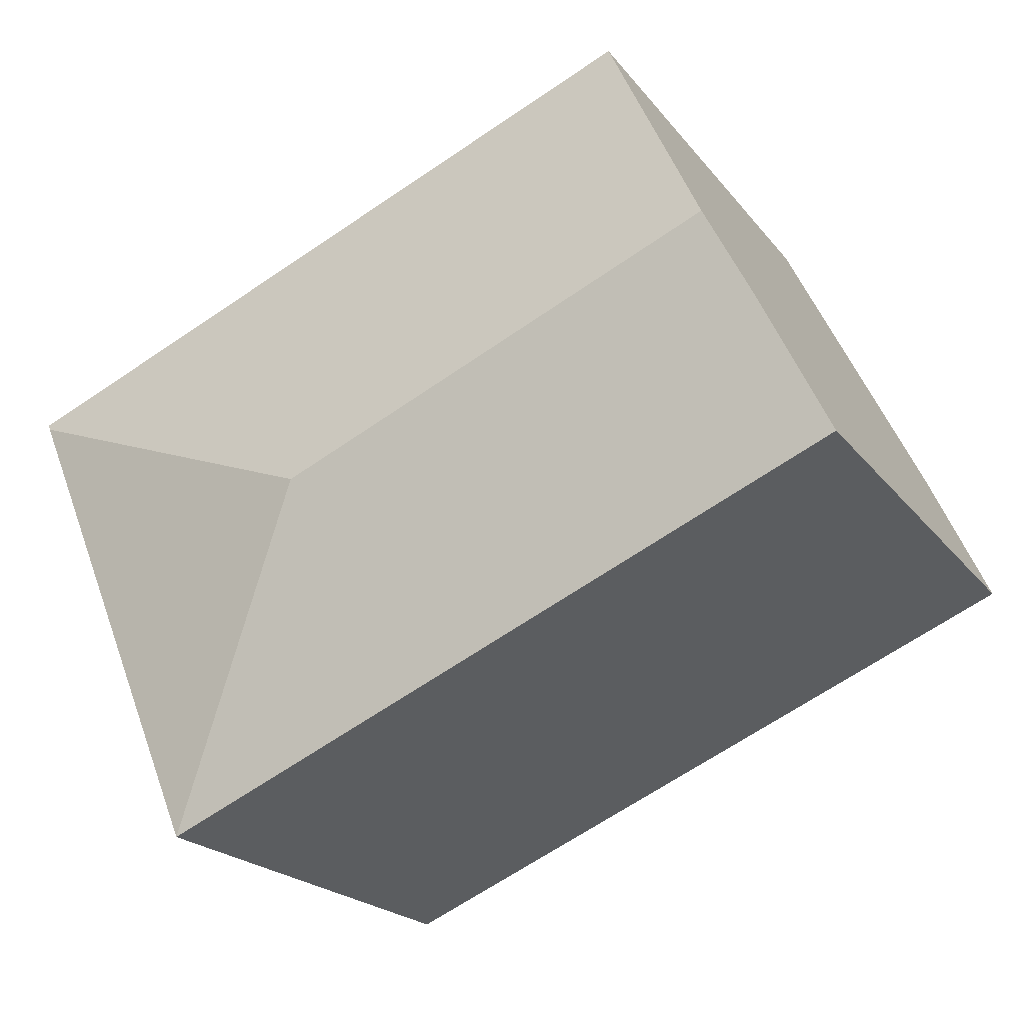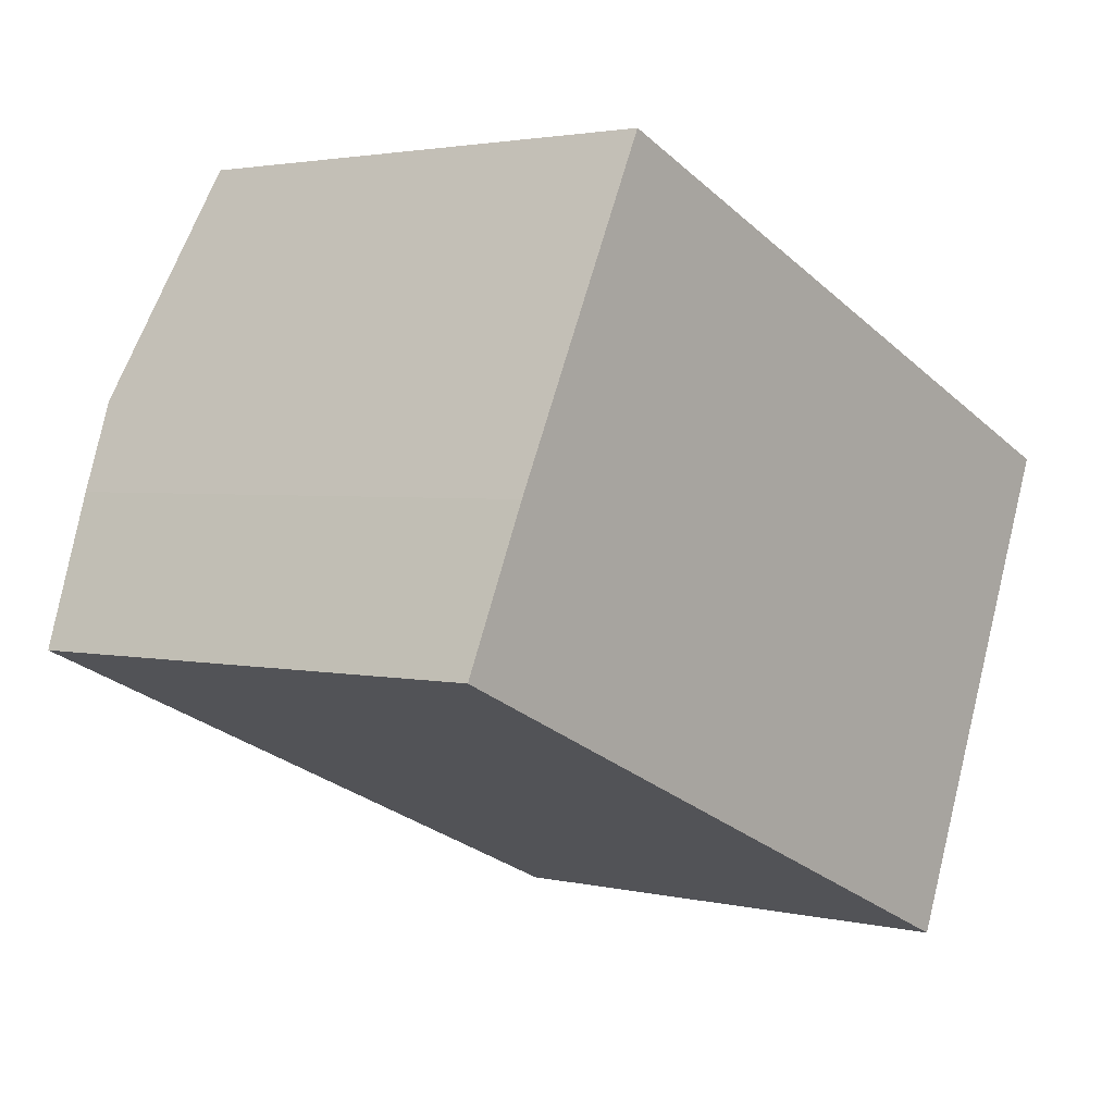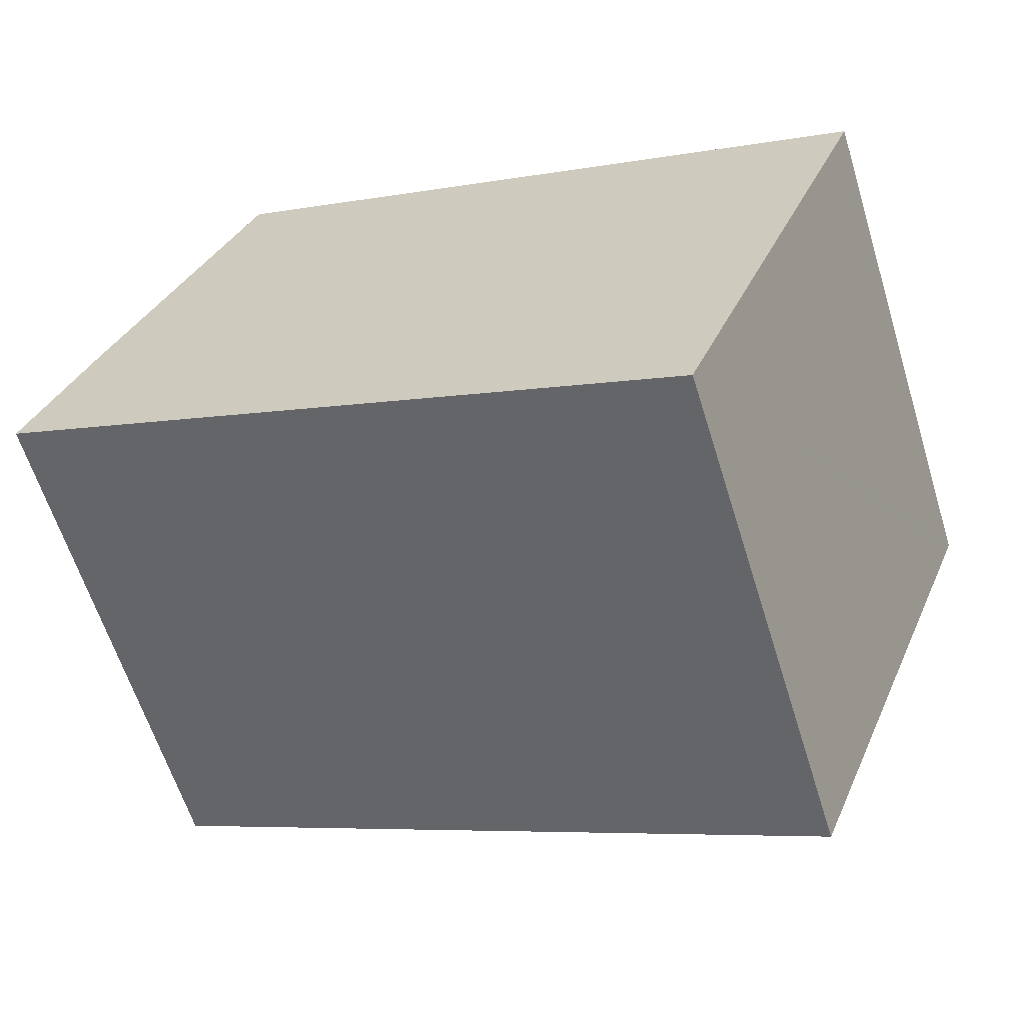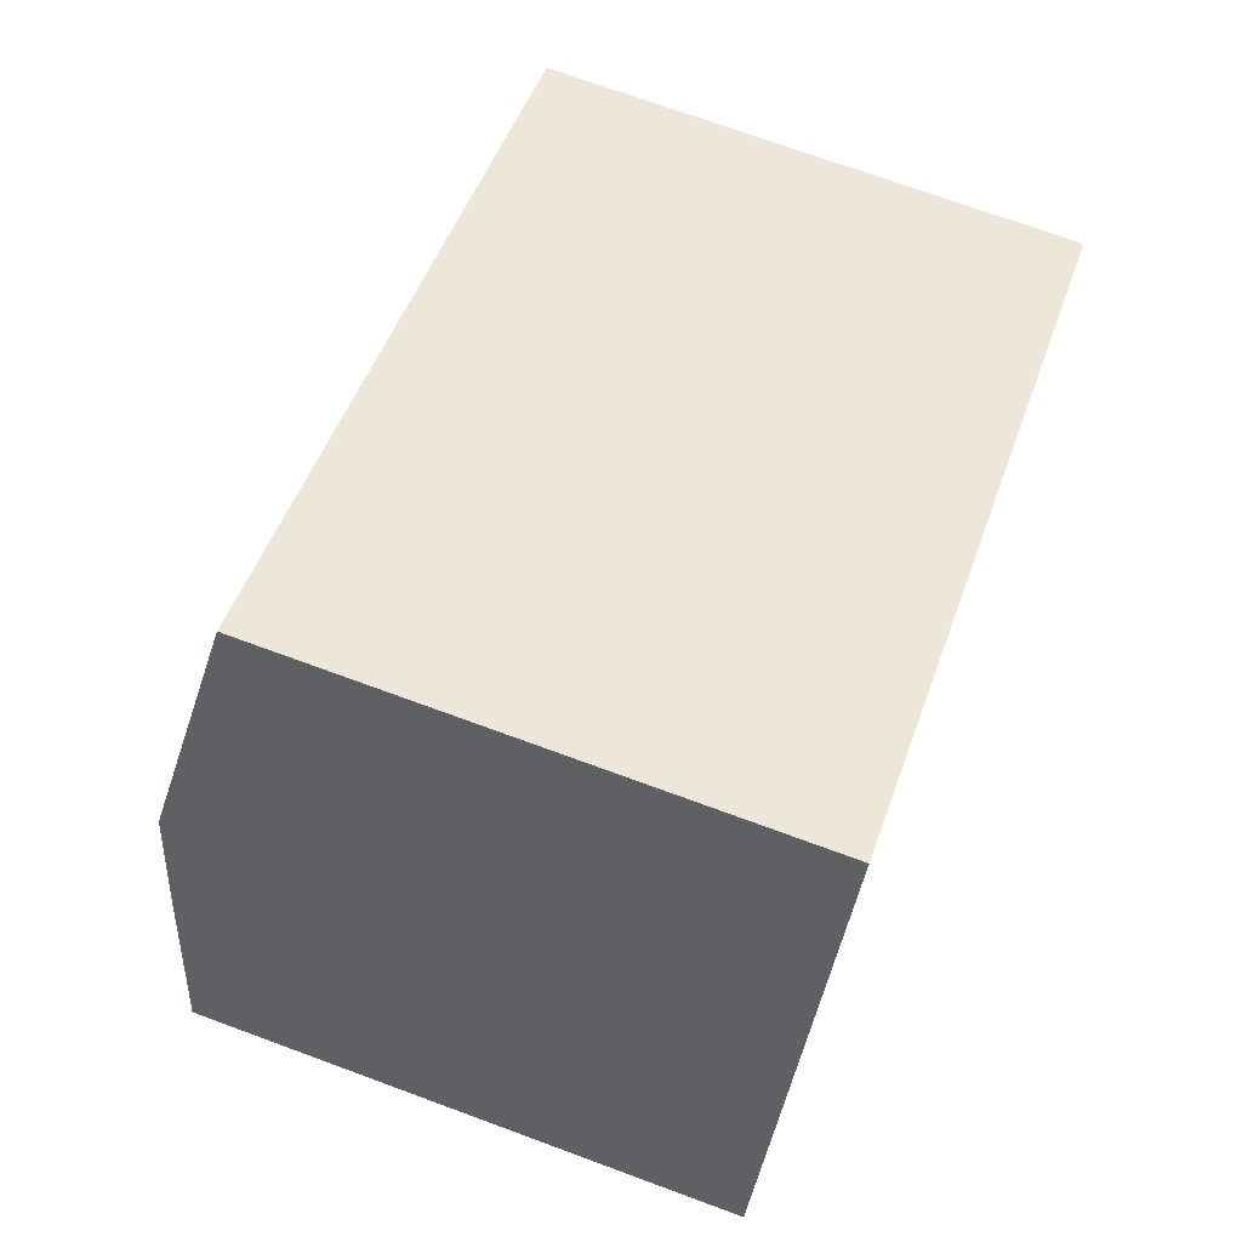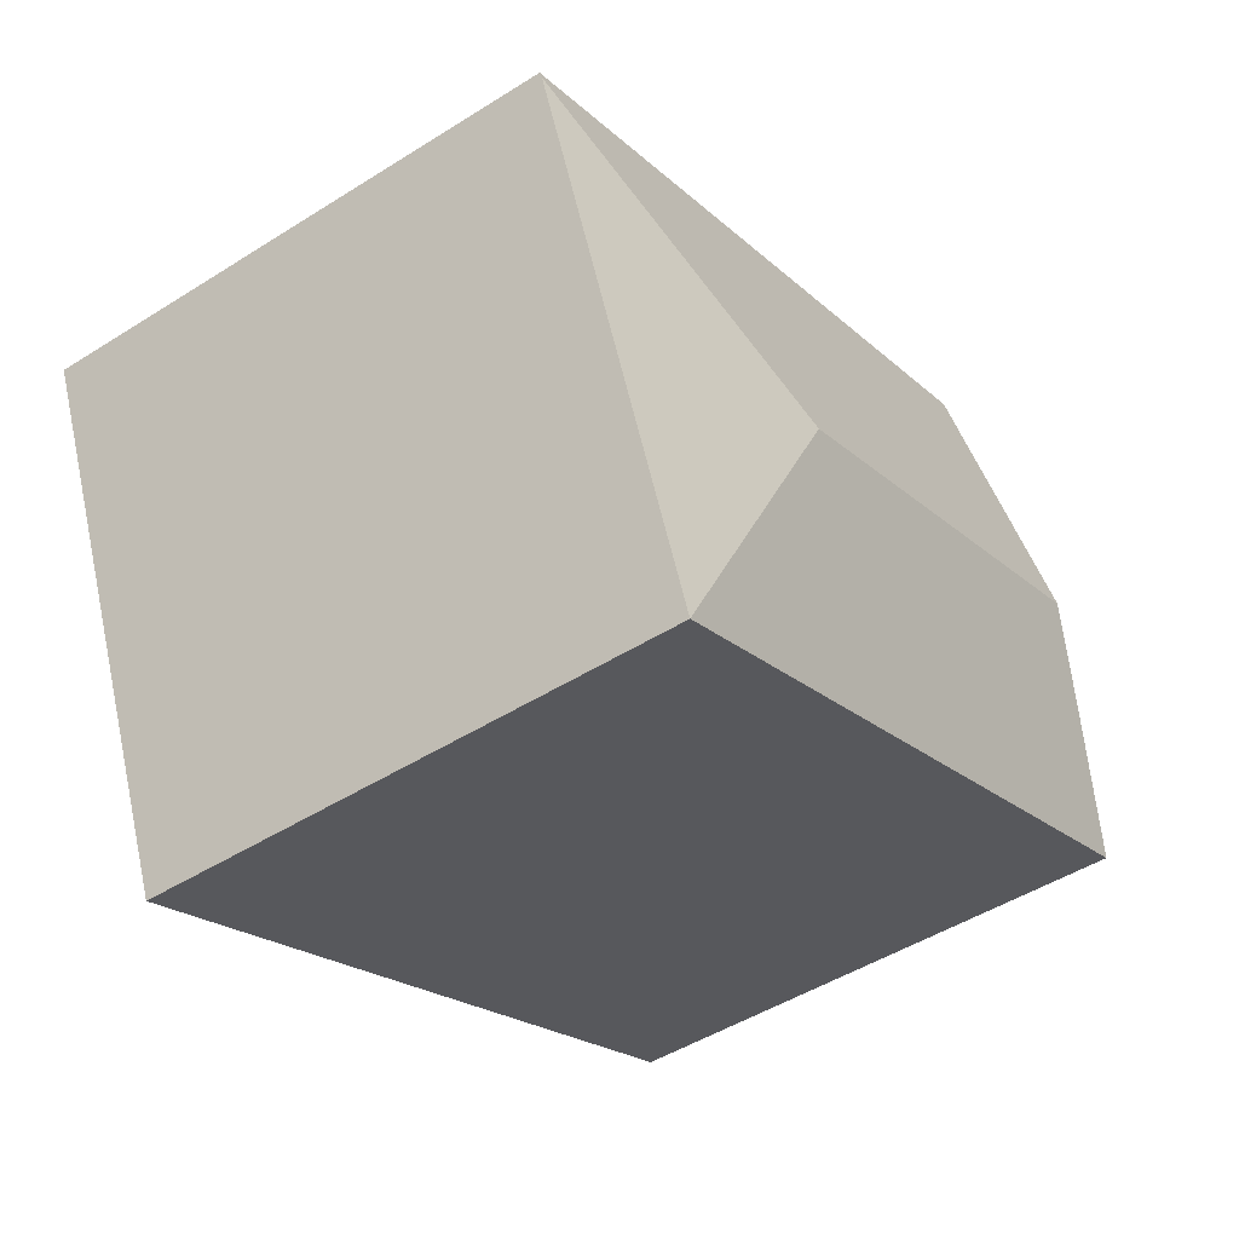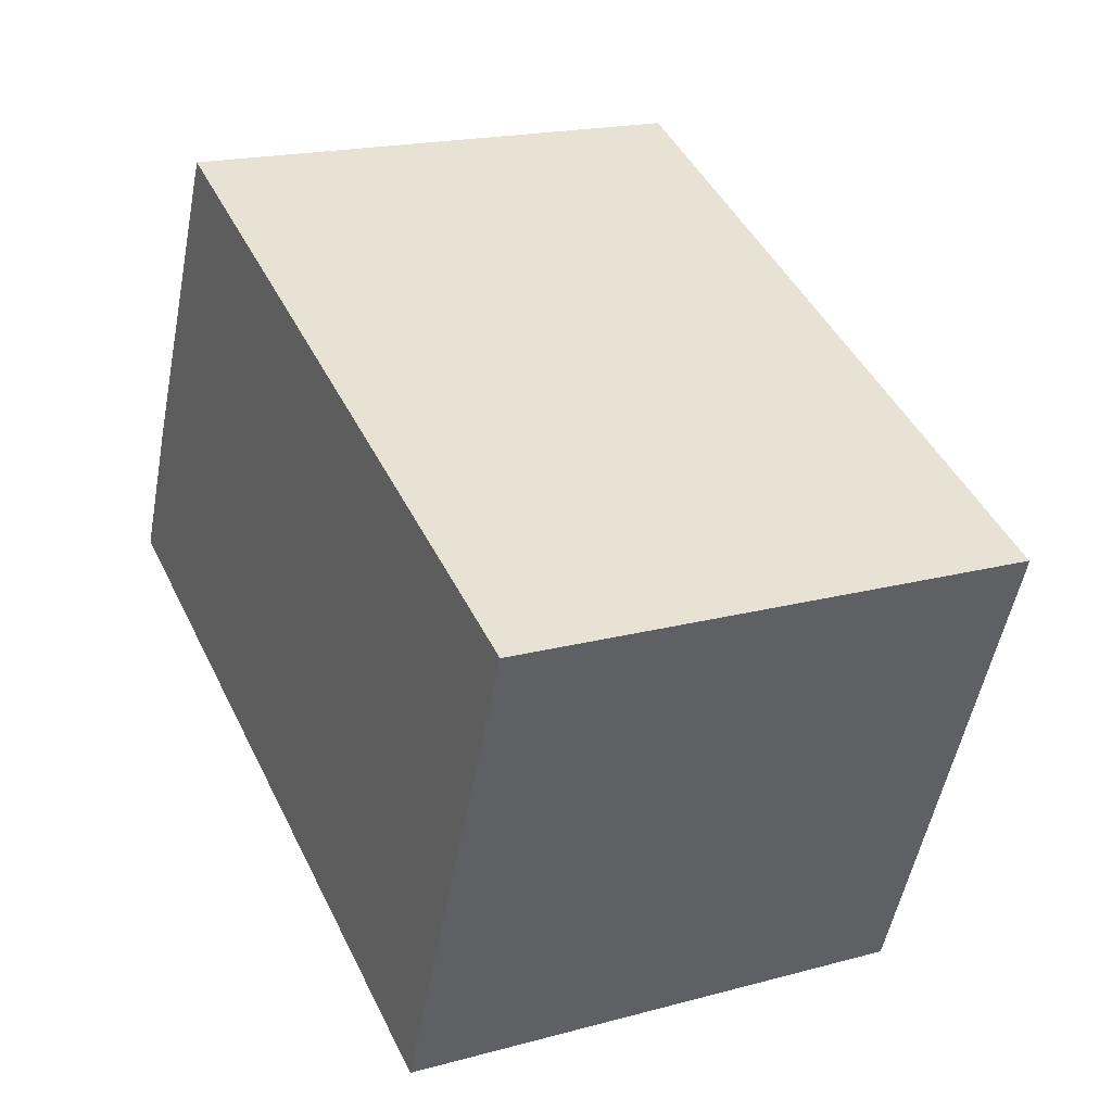
<metadata>
{"format":"obj","ext":"obj","renderer":"f3d","projection":"perspective","resolution":1024,"background":"white","views":[{"elev":-20.7,"azim":-153.4,"up":"+Z"},{"elev":2.5,"azim":-50.5,"up":"+Z"},{"elev":-61.8,"azim":17.2,"up":"+Z"},{"elev":71.9,"azim":-69.8,"up":"+Z"},{"elev":-48.1,"azim":125.2,"up":"+Z"},{"elev":19.1,"azim":63.0,"up":"+Z"}]}
</metadata>
<code>
v  3.837 3.835 0.255
v  6.17 3.563 1.165
v  4.823 3.564 -2.093
v  1.51 3.567 3.163
v  6.185 3.557 1.201
v  0.748 3.835 1.596
v  0.458 3.733 0.999
v  0 3.564 2.182e-16
v  0.458 -6.117e-17 0.999
v  0 0 0
v  1.51 -1.937e-16 3.163
v  0.748 -9.773e-17 1.596
v  6.185 -7.354e-17 1.201
v  4.823 1.282e-16 -2.093
v  6.17 -7.134e-17 1.165
g defaultobject
f 1 2 3
f 2 4 5
f 4 2 1
f 4 1 6
f 7 3 8
f 3 7 1
f 1 7 6
f 8 9 7
f 9 8 10
f 9 6 7
f 6 9 4
f 4 9 11
f 11 9 12
f 11 5 4
f 5 11 13
f 5 14 2
f 14 5 15
f 15 5 13
f 14 3 2
f 14 8 3
f 8 14 10
f 11 15 13
f 15 11 14
f 14 11 12
f 14 12 9
f 14 9 10

</code>
